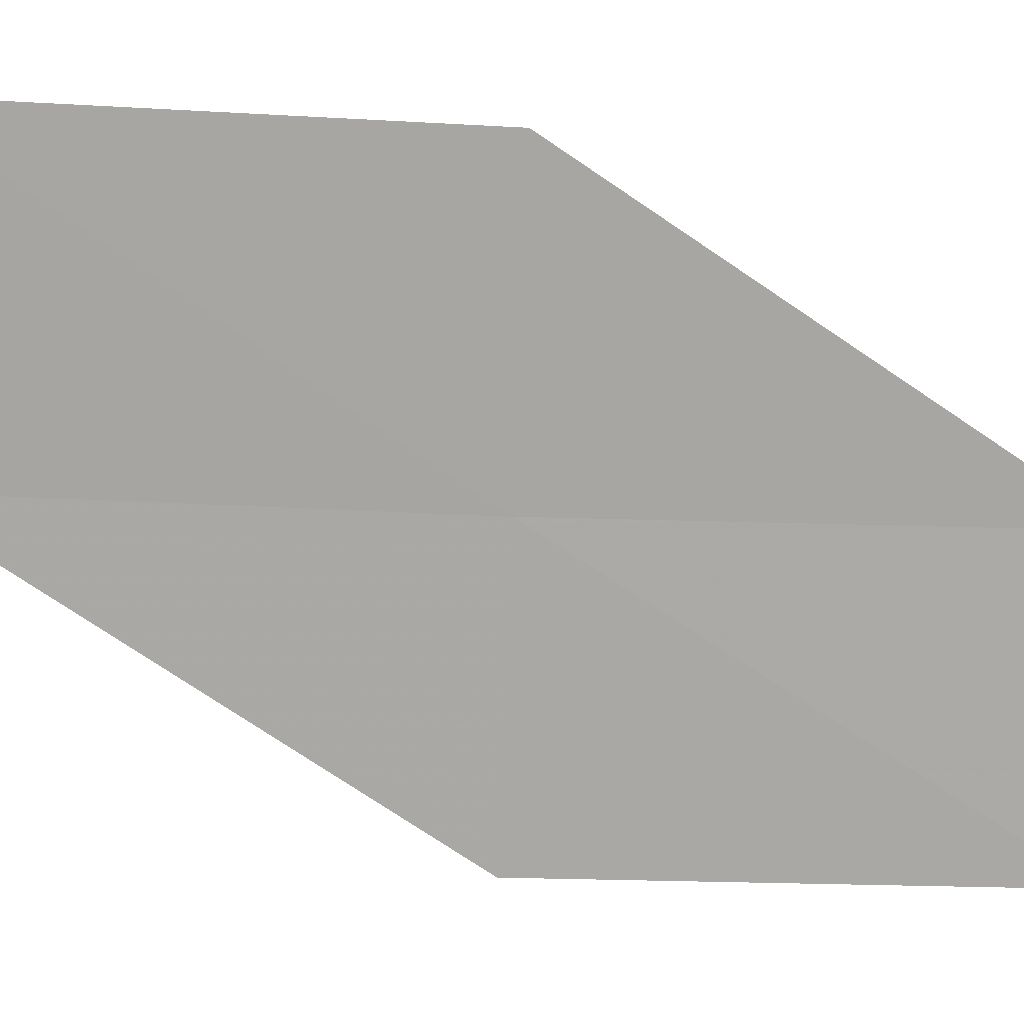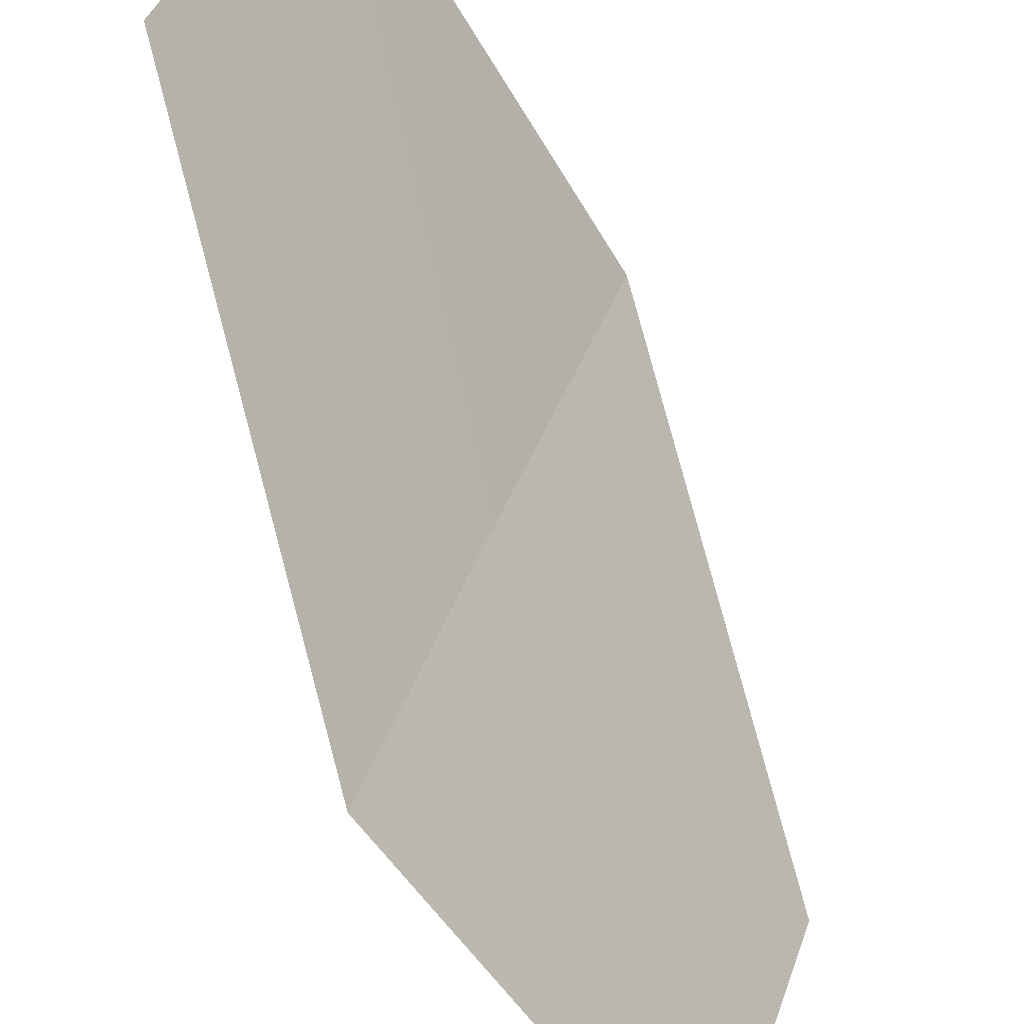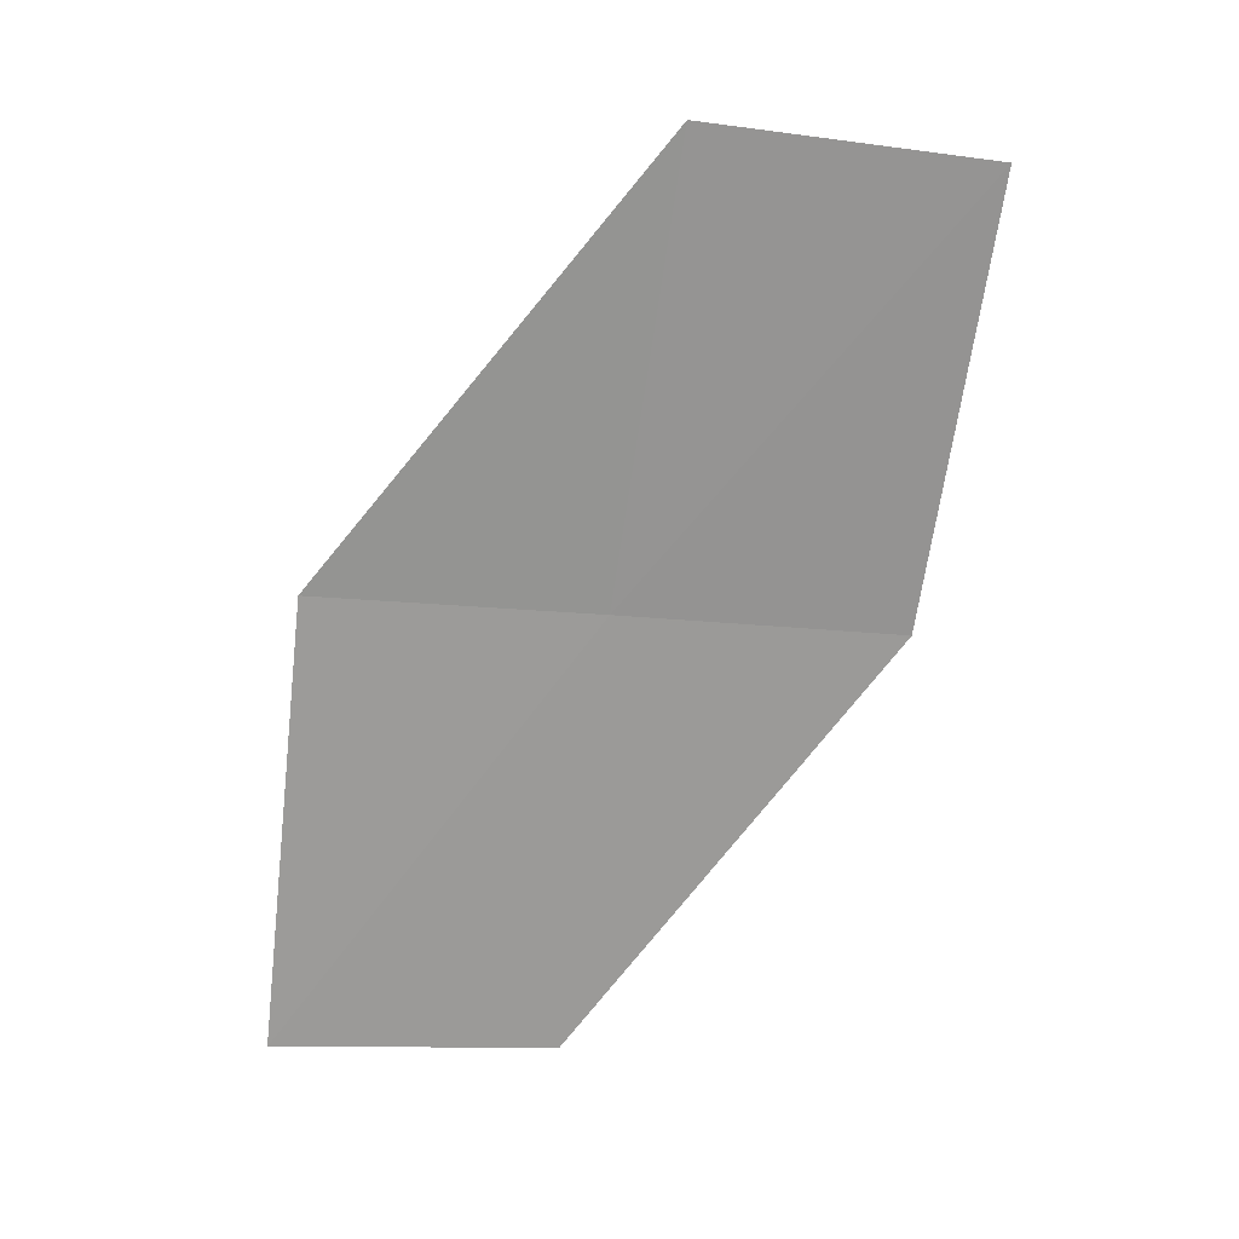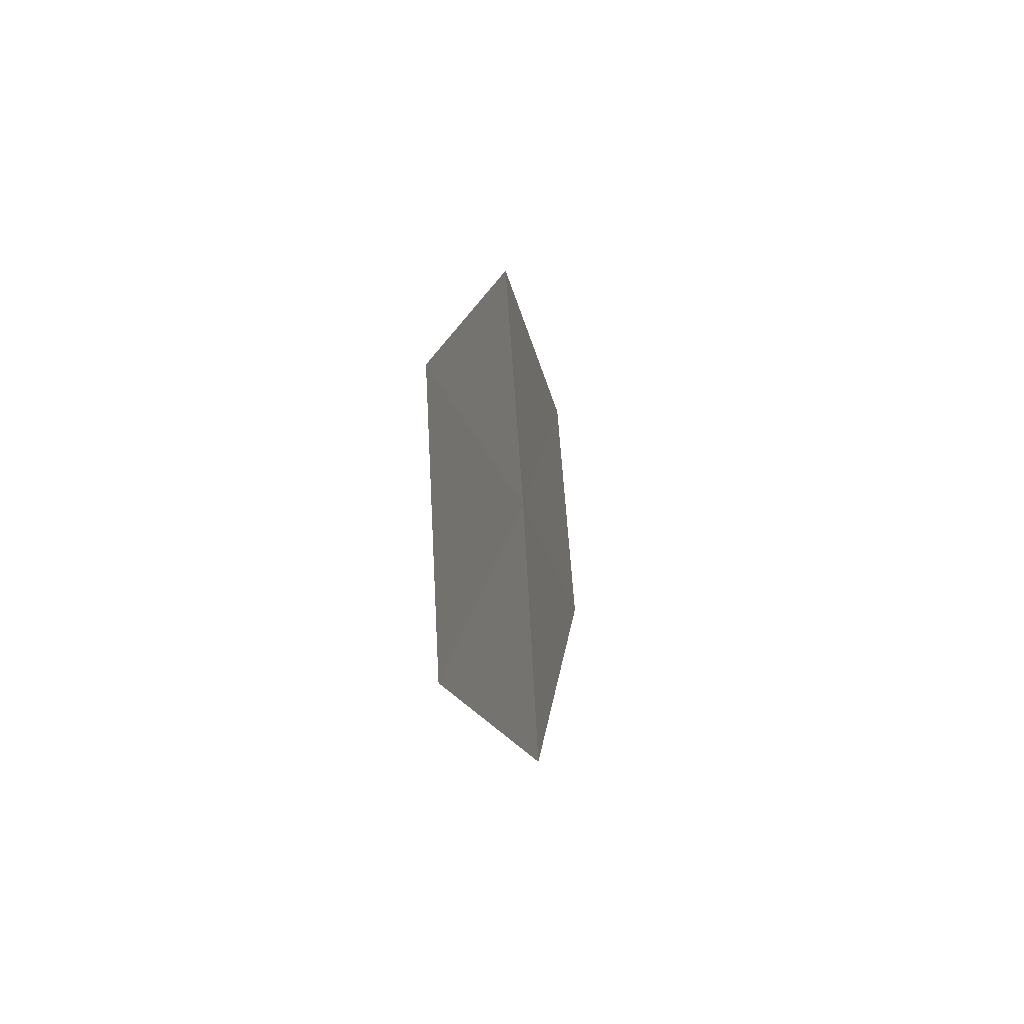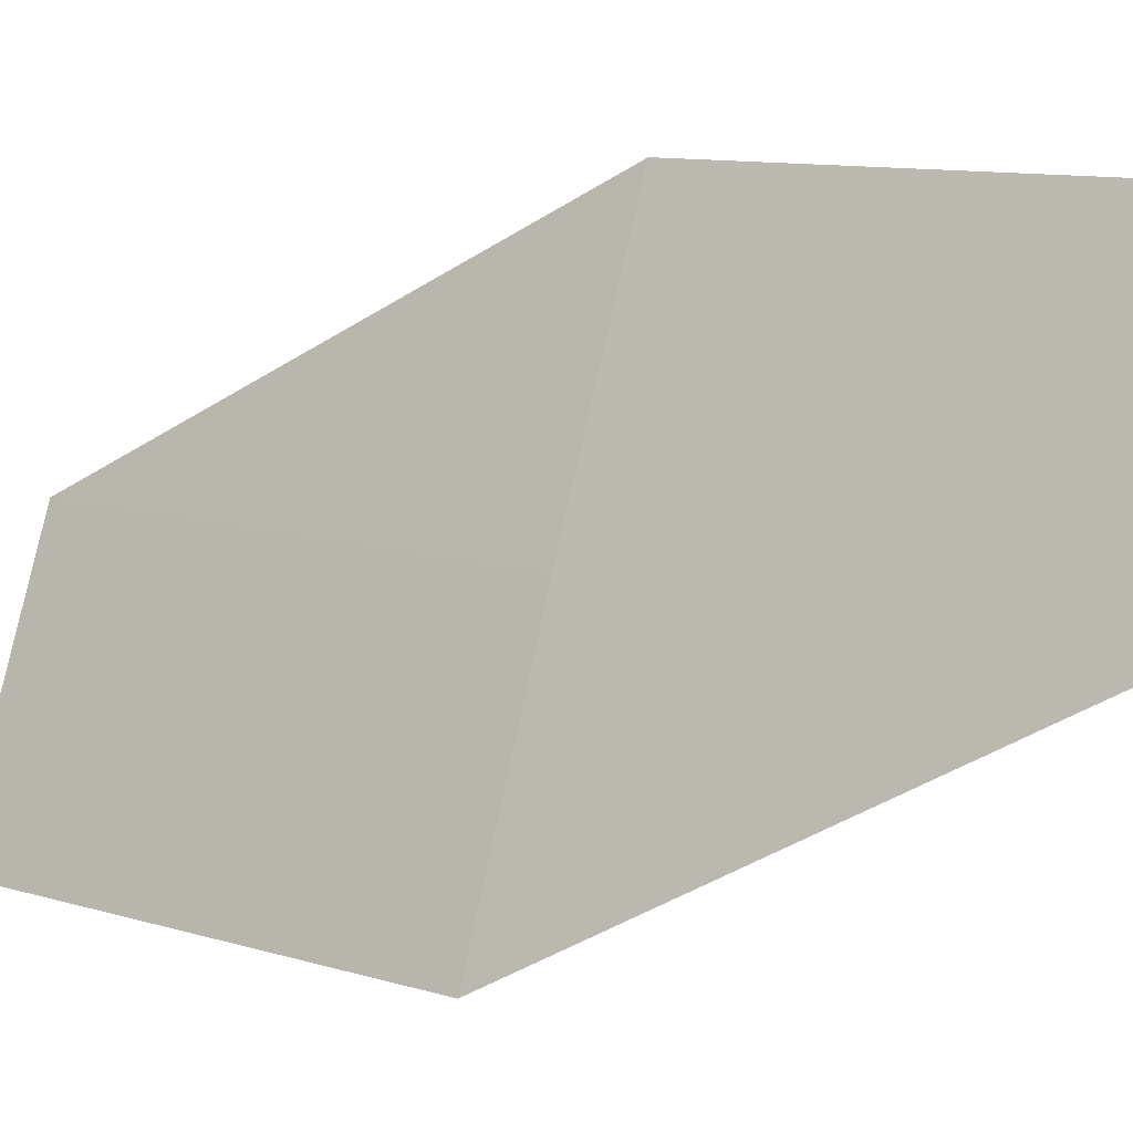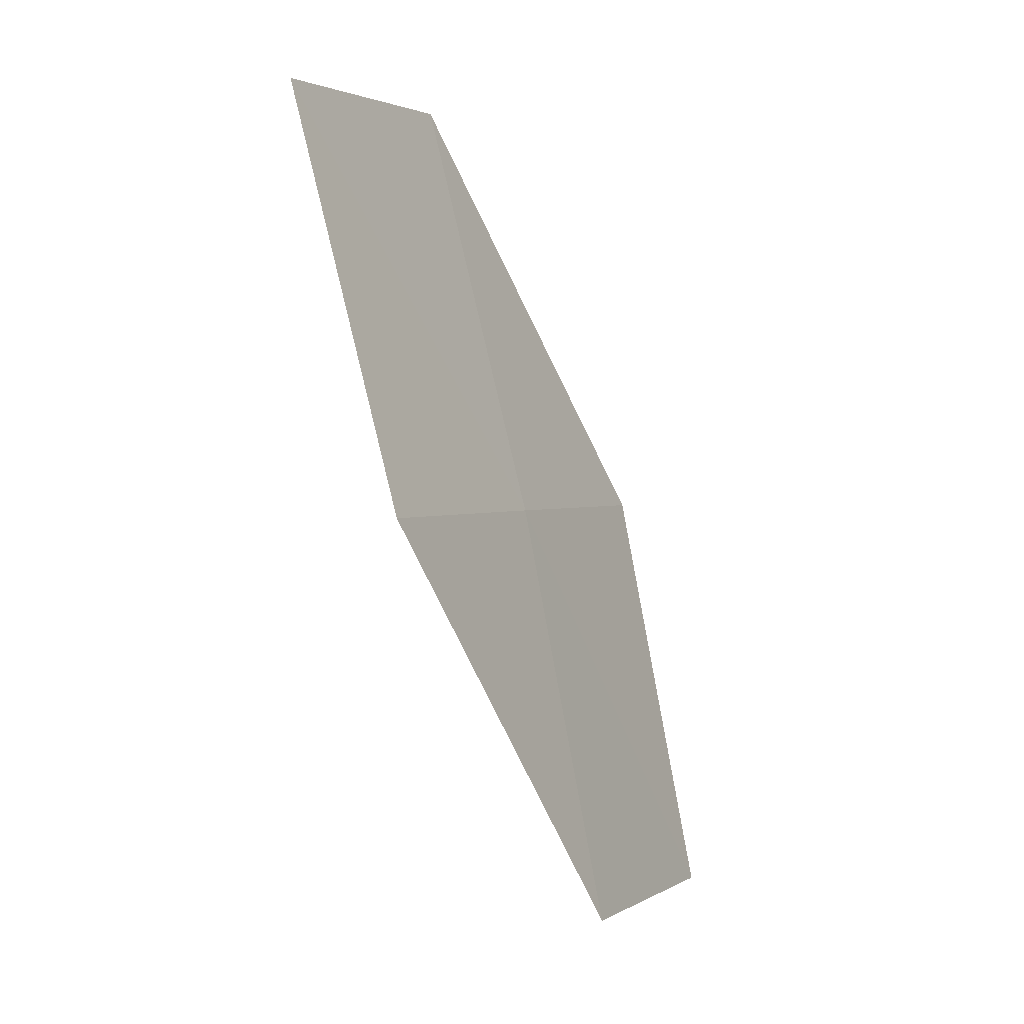
<metadata>
{"format":"obj","ext":"obj","renderer":"f3d","projection":"perspective","resolution":1024,"background":"white","views":[{"elev":-8.5,"azim":-82.2,"up":"+Z"},{"elev":-55.9,"azim":-136.2,"up":"+Z"},{"elev":11.7,"azim":-122.0,"up":"+Y"},{"elev":66.6,"azim":-27.0,"up":"+Y"},{"elev":13.5,"azim":136.1,"up":"+Z"},{"elev":-4.5,"azim":2.5,"up":"+Y"}]}
</metadata>
<code>
v 24.03 5.829 15.61
v 24.69 4.354 14.68
v 24.31 4.287 15.58
v 24.41 5.921 14.71
v 23.66 7.358 15.65
v 23.63 5.732 16.5
v 23.26 7.233 16.54
f 1 3 2
f 1 2 4
f 1 4 5
f 1 6 3
f 1 7 6
f 1 5 7

</code>
